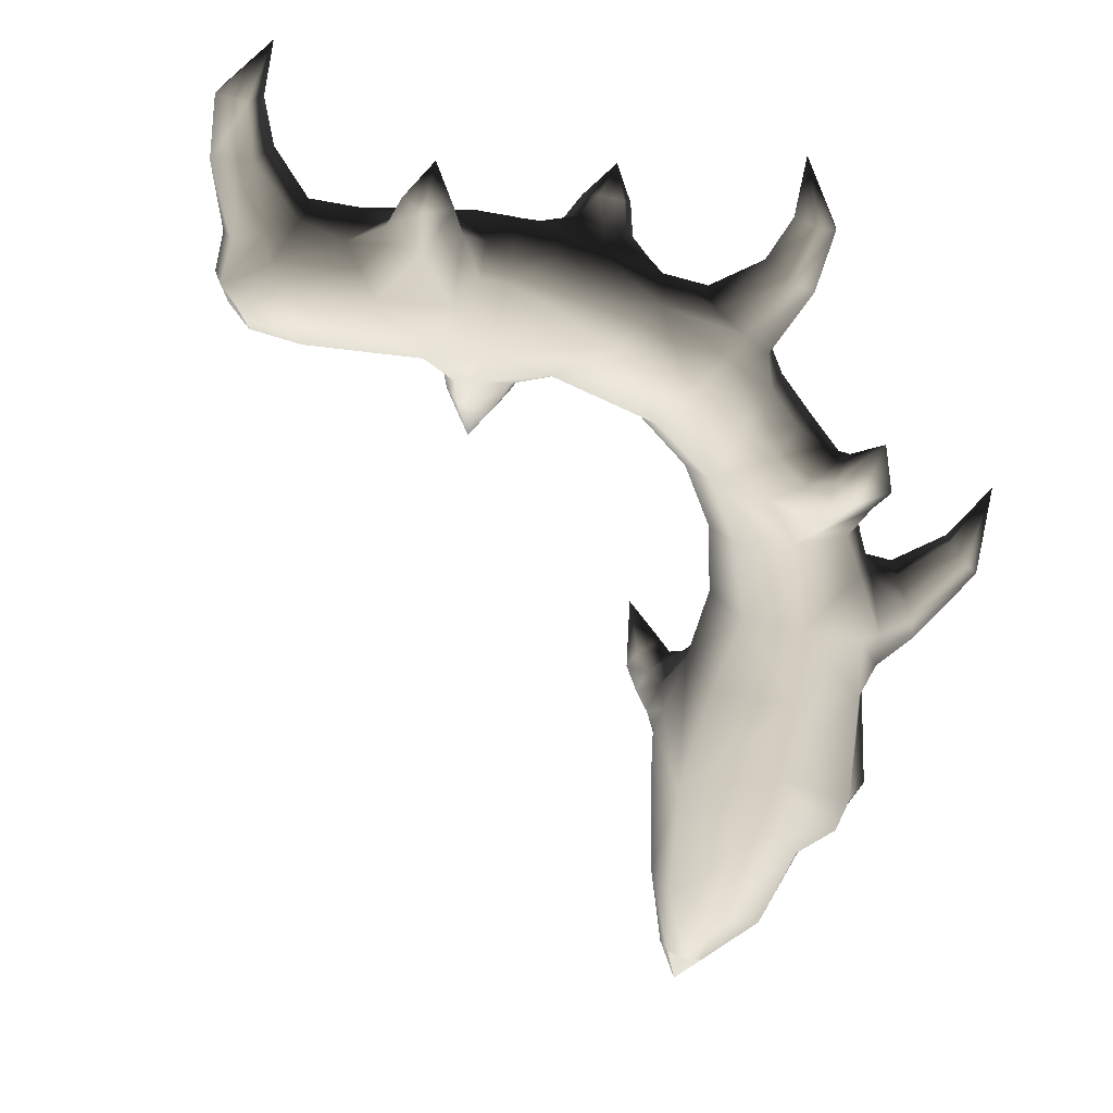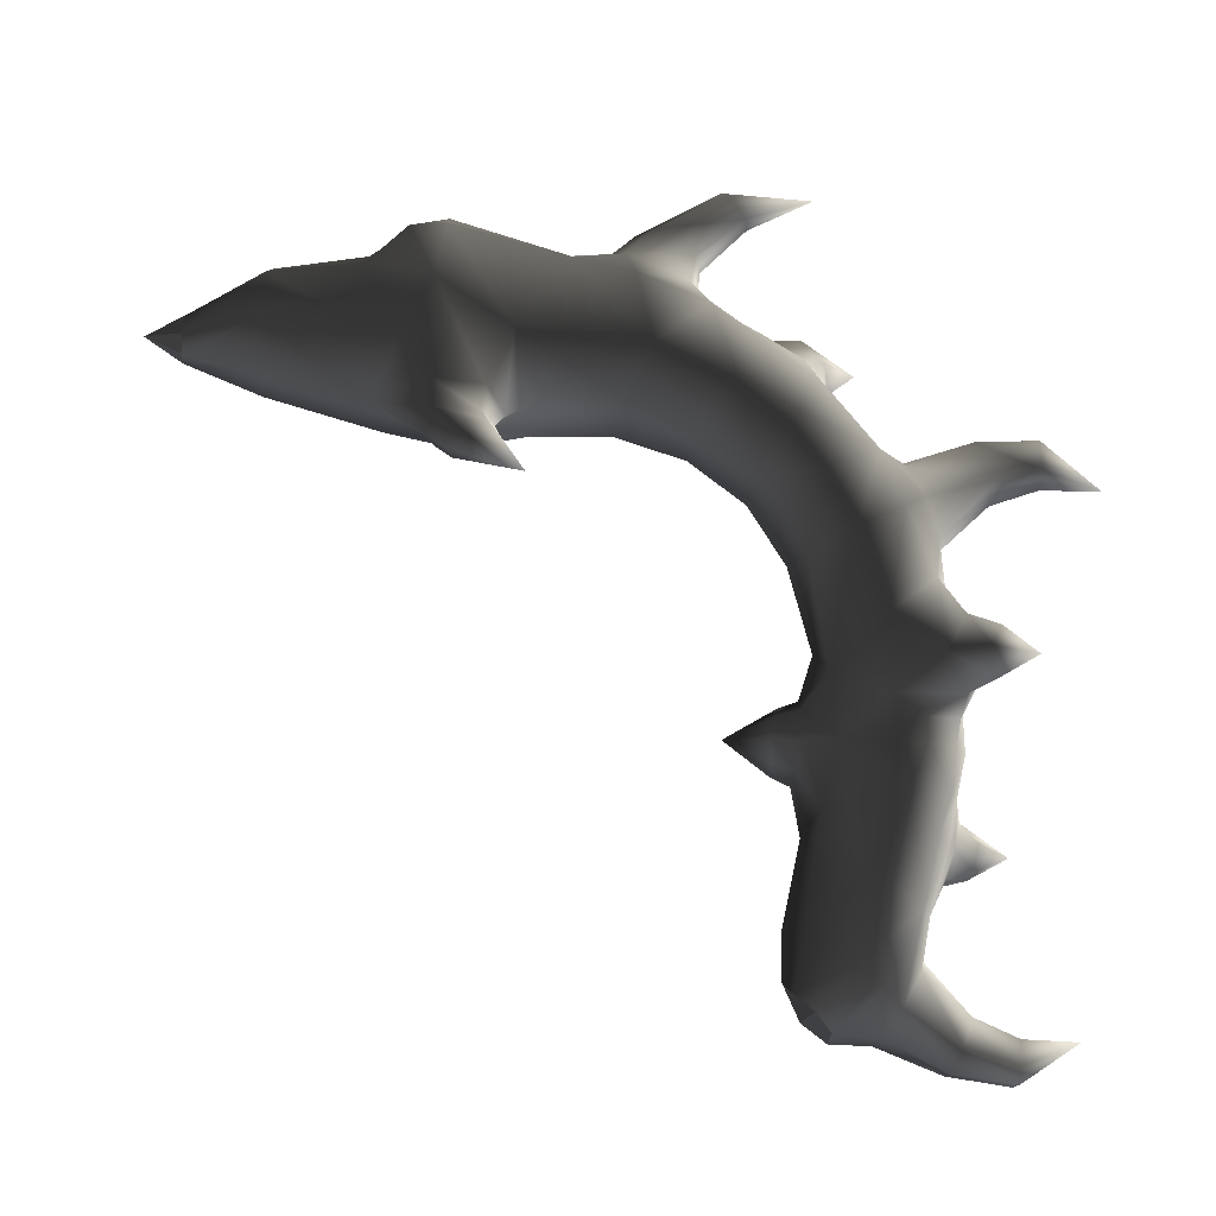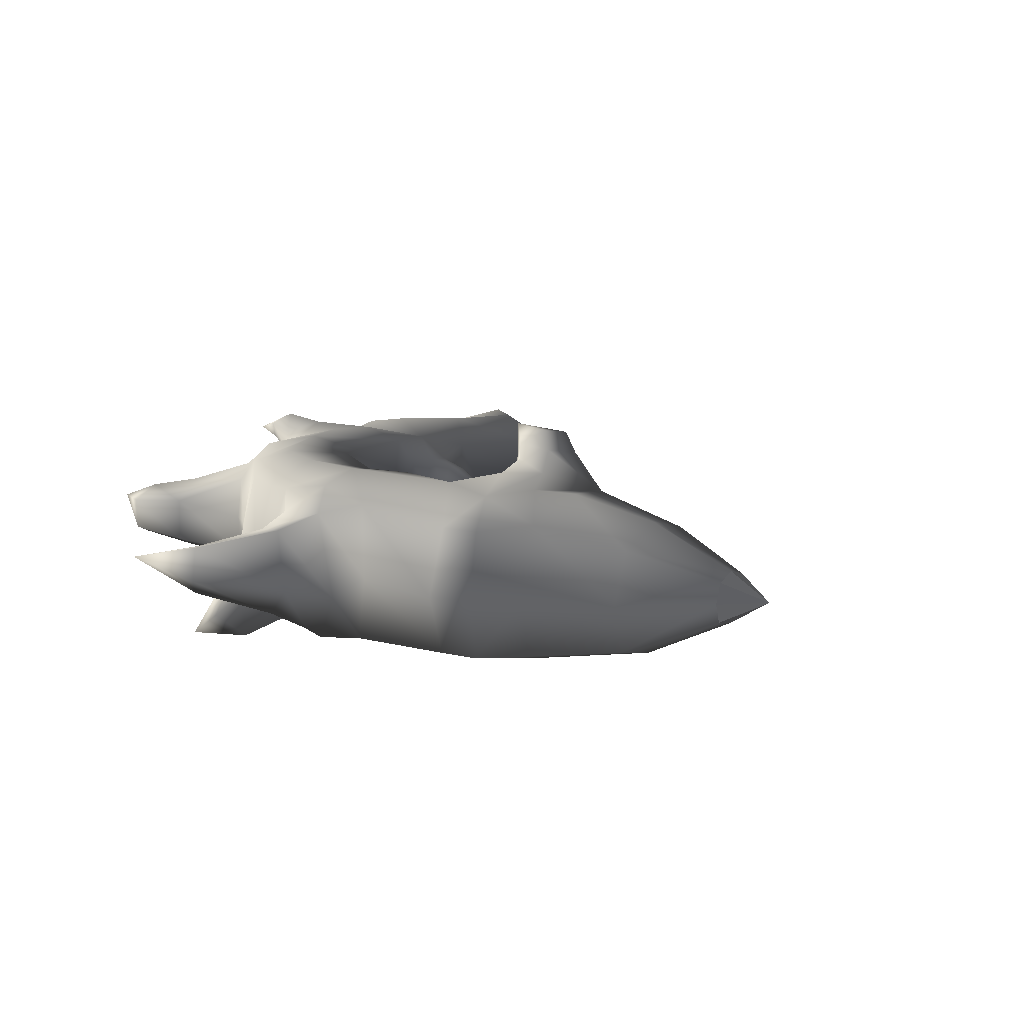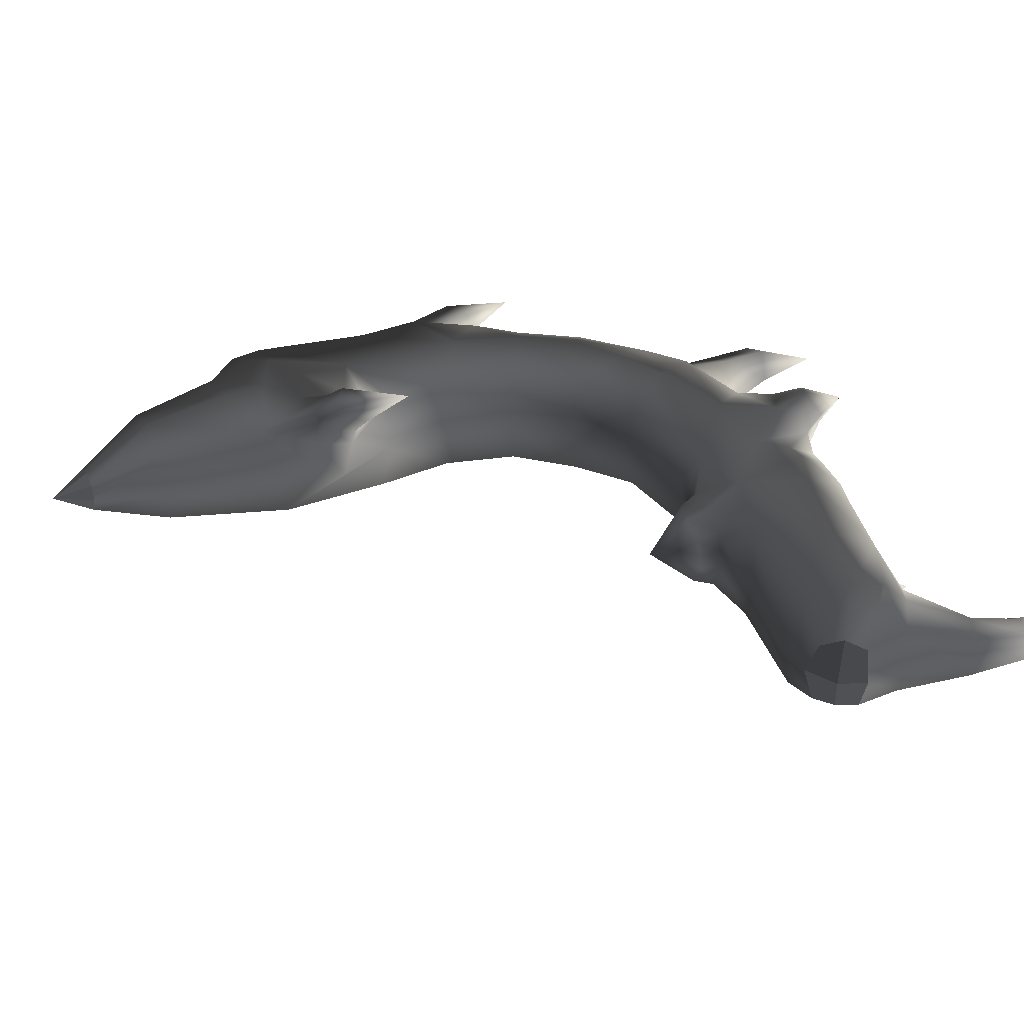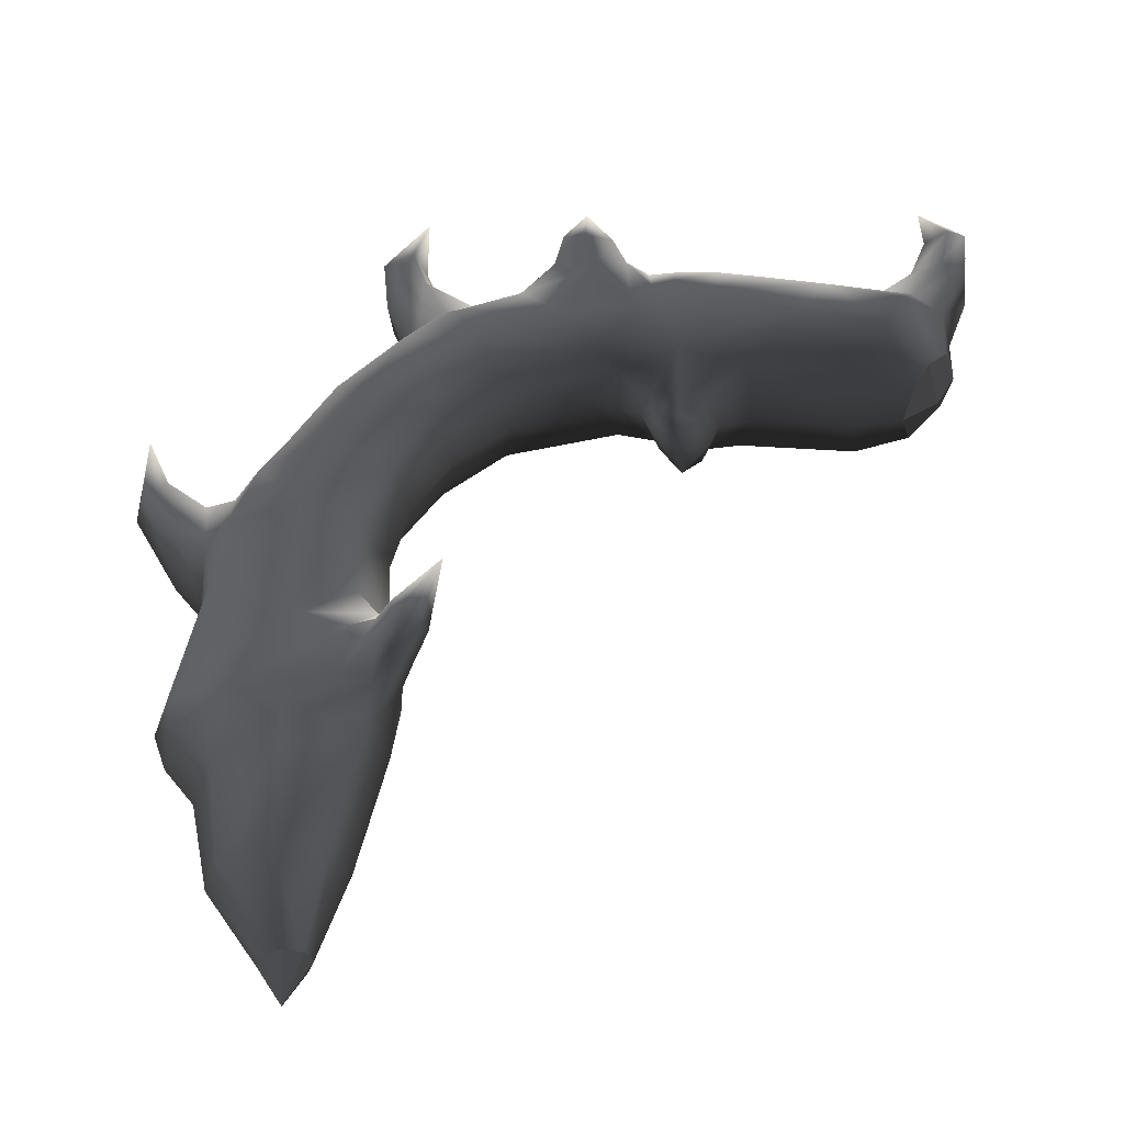
<metadata>
{"format":"obj","ext":"obj","renderer":"f3d","projection":"perspective","resolution":1024,"background":"white","views":[{"elev":-67.5,"azim":167.2,"up":"+Z"},{"elev":79.9,"azim":93.5,"up":"+Z"},{"elev":9.7,"azim":-54.1,"up":"+Z"},{"elev":37.6,"azim":66.1,"up":"+Z"},{"elev":-37.7,"azim":3.4,"up":"+Y"}]}
</metadata>
<code>
v  -172.6 -15.46 54.23
v  -219.2 -13.71 38.74
v  -211.4 -82.25 27.93
v  -175.6 -81.64 41.83
v  -120.5 -2.893 48.21
v  -140.8 -80.77 33.61
v  -110.2 4.065 4.649
v  -130.6 -79.78 2.221
v  -126.4 16.43 -40.93
v  -143.8 -79.45 -31.48
v  -187.4 -1.857 -59.56
v  -179.2 -80.58 -46.63
v  -223.2 -12.56 -50.22
v  -213.7 -81.98 -39.67
v  -237.7 -17.23 -8.541
v  -224.3 -82.45 -7.024
v  -154.3 238.5 53.85
v  -185.6 250.6 36.58
v  -205 218.8 40.59
v  -171 182.9 54.24
v  -113.2 214.9 44.12
v  -133.3 163 48.49
v  -85.3 261.5 48.88
v  -129.6 281.3 54.31
v  -155.5 295.2 38.02
v  -103.2 209.6 3.918
v  -116.7 159 4.394
v  -117.9 216 -39.69
v  -137.7 162.7 -44.38
v  -88.39 261.8 -44.76
v  -75.14 251.2 3.918
v  -178.7 170.7 -62.87
v  -156 233.5 -60.76
v  -220.3 174.1 -62.57
v  -208.7 218.5 -54.68
v  -192.8 243.7 -50.67
v  -205.1 265.1 -44.78
v  -173.3 256 -68.61
v  -129.6 261.9 -61.47
v  -150.4 279.3 -69.22
v  -199.3 256.7 -11.03
v  -210.2 232.9 -8.601
v  -179.8 285.6 0.8511
v  -184.5 288.3 -29.25
v  -54.92 321.9 54.54
v  -72.63 354.1 47.93
v  -110.5 336.9 39.95
v  -93.2 304.2 54.33
v  -38.36 290.4 44.01
v  40.36 309.8 41.28
v  0.0405 346.3 52.36
v  -27.15 377.7 38.37
v  -34.77 280.5 3.918
v  -42.4 291.6 -39.1
v  37.94 311.1 -43.59
v  22.07 301.1 2.537
v  -59.51 323.3 -58.41
v  -97.01 304.9 -59.59
v  -76.24 355.2 -60.57
v  -112.1 338.6 -54
v  -23.83 379.2 -51.64
v  -1.631 346.1 -60.47
v  -230.3 125.3 40.58
v  -176.6 89.24 53.34
v  -220 167.8 49.33
v  -131 110.9 42.18
v  -190.2 111.4 -63.12
v  -233.6 126.2 -54.49
v  -245.1 112 -7.79
v  -246.1 140 -24.94
v  -237.6 159.7 32.22
v  -222.3 205.2 26.5
v  -222.1 210.7 -24.94
v  -235 175.7 -53.51
v  -259.7 178.4 21.02
v  -267.8 165.9 -20.14
v  -292 227.9 7.994
v  -299.8 222.9 -14.51
v  -244 207.7 16.9
v  -275.7 240.6 5.655
v  -243.2 211.4 -20.14
v  -274.1 242.2 -14.51
v  -256.1 188.9 -40.71
v  -287.1 232.6 -25.91
v  -294.6 286.6 -4.405
v  52.08 352.3 48.09
v  83.39 319.3 39.02
v  24.42 385.5 53.11
v  -2.649 396.8 46.75
v  53.61 366.6 -64.76
v  26.04 387.8 -53.42
v  83.39 319.3 -55.46
v  3.528 403 28.61
v  -24.79 389 -5.884
v  22.38 406.8 17
v  20.68 397.7 -17.73
v  -112.2 354.1 -7.736
v  -106.1 358.2 -37.18
v  -123.7 337.7 -8.579
v  -103.9 357.6 21.71
v  -82.03 369 31.53
v  -60.88 380.6 21.71
v  -54.81 384.7 -7.736
v  -63.09 381.2 -37.18
v  -84.98 369.8 -47
v  -128.6 403.4 2.779
v  -127 405 -28.69
v  -99.35 412.8 16.76
v  -89.34 417.4 -18.2
v  -110.1 410.9 -35.68
v  -133 448 -0.2637
v  -131 449.3 -22.61
v  -110 449.1 9.957
v  -101.7 450.4 -15.16
v  -118.4 449.3 -28.15
v  -101.2 491.5 -3.812
v  -113.5 102.8 5.822
v  -130.8 102.8 -43.11
v  -103.2 67.06 27.28
v  -116.2 87.87 48.49
v  -105.5 60.3 -3.479
v  -250.6 39.57 -49.77
v  -267.9 36.32 -7.94
v  -250.4 38.61 36.34
v  -208.8 33.66 52.5
v  -134.8 73.93 56.28
v  -136.6 36.68 59.36
v  -195.1 48.75 -59.13
v  -113 48.33 72.26
v  -96.95 35.7 69.85
v  -101.2 60.4 84.31
v  -86.82 50.87 82.54
v  -115.4 71.89 64.46
v  -106 77.91 74.07
v  -99.04 85.16 65.42
v  -107.1 81.42 56.12
v  -93.77 66.09 45.57
v  -84.46 73.81 59.02
v  -90.35 43.42 56.86
v  -99.82 37 36.72
v  -80.29 55.73 71.06
v  -71.39 104.8 83.17
v  -150.9 313.9 -10.98
v  -160.5 304.7 -49.55
v  -137.3 315.6 -51.19
v  -126.8 293.8 -63.15
v  -173.4 307.5 -64.83
v  -192.8 302.8 -51.3
v  -211.5 286.2 -62.48
v  -186.3 279.5 -81.79
v  -165.8 291.2 -81.02
v  -193 326.7 -84.31
v  -187.8 -137.3 -5.1
v  -183.8 -137.3 -17.87
v  -182.9 -137.3 8.57
v  -170.5 -137.3 -20.61
v  -156.8 -137.3 -14.69
v  -151.6 -137.3 -1.513
v  -155.5 -137.3 10.77
v  -169 -137.3 14
v  64.84 292.9 24.08
v  83.39 294.6 22.1
v  68.79 277.5 18.64
v  83.39 274.9 14.98
v  55.6 292.7 0.1928
v  63.73 294.1 -28.6
v  67.91 278.4 -22.97
v  61.17 279 -0.1936
v  83.39 294.6 -38.54
v  83.39 274.9 -31.42
v  83.39 243.4 -8.219
v  53.12 403.4 -7.735
v  40.34 409.4 21.93
v  64.99 397.7 30.82
v  49.15 400.4 41.64
v  83.39 395 35.01
v  83.39 406.5 -8.219
v  54.4 395.4 -51.18
v  83.39 395 -51.45
v  66.45 374.1 45.39
v  83.39 374.7 48.55
v  83.39 374.7 -64.99
v  28.66 424.5 32.24
v  39.43 418.5 47.32
v  4.208 419.5 51.44
v  9.68 422.5 39.72
v  19.86 413.2 58.58
v  20.8 446.7 44.59
v  -258.8 10.12 -8.391
v  -247.3 12.82 35.73
v  -247.1 13.59 -50.65
v  -173.6 17.55 53.95
v  -103.4 38.69 9.765
v  -169.7 -166.6 -3.307
v  225.4 332.2 -70.98
v  239.4 352.8 -64.37
v  271.8 323.2 -39.16
v  257.3 312.2 -47.4
v  208.9 300.7 -60.45
v  247 298.3 -44.28
v  126.4 308.4 -57.72
v  166.7 344.9 -68.8
v  193.9 376.4 -54.81
v  205.3 290.7 -20.36
v  241.2 292.4 -18.51
v  212.9 301.9 22.66
v  248.8 298.4 9.383
v  128.8 309.7 27.15
v  144.7 299.7 -18.98
v  230 333.5 41.97
v  259.5 312.6 17.89
v  243 353.8 44.13
v  272.7 324.2 14.68
v  190.6 377.8 35.2
v  168.4 344.8 44.03
v  114.7 351 -64.53
v  142.4 384.2 -69.55
v  169.4 395.4 -63.18
v  113.2 365.2 48.32
v  140.7 386.4 36.98
v  163.2 401.6 -45.05
v  191.6 387.7 -10.55
v  144.4 405.4 -33.44
v  146.1 396.3 1.293
v  279 352.7 -8.703
v  272.9 356.8 20.74
v  279.4 323.7 -11.35
v  270.7 356.2 -38.15
v  248.8 367.6 -47.96
v  227.7 379.2 -38.15
v  221.6 383.4 -8.703
v  229.9 379.8 20.74
v  251.8 368.4 30.56
v  295.4 402.1 -19.22
v  293.8 403.6 12.25
v  266.1 411.4 -33.2
v  256.1 416 1.762
v  276.9 409.6 19.25
v  299.8 446.6 -16.17
v  297.8 448 6.167
v  276.8 447.7 -26.4
v  268.5 449 -1.28
v  285.2 447.9 11.71
v  267.9 490.1 -12.63
v  101.9 291.6 -40.52
v  97.99 276.1 -35.08
v  111.2 291.4 -16.63
v  103 292.7 12.16
v  98.86 277 6.533
v  105.6 277.6 -16.24
v  113.7 402 -8.703
v  126.4 408 -38.37
v  101.8 396.3 -47.26
v  117.6 399.1 -58.07
v  112.4 394.1 34.74
v  100.3 372.7 -61.83
v  138.1 423.1 -48.68
v  127.3 417.1 -63.76
v  162.6 418.2 -67.88
v  157.1 421.1 -56.16
v  146.9 411.9 -75.02
v  146 445.3 -61.03
v  266.7 305.5 -16.19
g stone_arch_half_01_lava
f 1 2 3 4
f 5 1 4 6
f 7 5 6 8
f 9 7 8 10
f 11 9 10 12
f 13 11 12 14
f 15 13 14 16
f 2 15 16 3
f 17 18 19 20
f 21 17 20 22
f 17 21 23 24
f 18 17 24 25
f 26 21 22 27
f 28 26 27 29
f 26 28 30 31
f 21 26 31 23
f 29 32 33 28
f 32 34 35 33
f 33 36 37 38
f 39 33 38 40
f 33 39 30 28
f 41 36 35 42
f 18 41 42 19
f 41 18 25 43
f 37 41 43 44
f 36 41 37
f 45 46 47 48
f 49 45 48 23
f 45 49 50 51
f 46 45 51 52
f 53 49 23 31
f 54 53 31 30
f 53 54 55 56
f 49 53 56 50
f 57 54 30 58
f 59 57 58 60
f 57 59 61 62
f 54 57 62 55
f 63 64 20 65
f 64 66 22 20
f 19 65 20
f 32 67 68 34
f 68 69 70
f 71 70 69 63
f 63 65 71
f 72 71 65 19
f 73 72 19 42
f 42 35 73
f 74 73 35 34
f 70 74 34 68
f 75 76 70 71
f 76 75 77 78
f 79 75 71 72
f 75 79 80 77
f 81 79 72 73
f 79 81 82 80
f 83 81 73 74
f 76 83 74 70
f 83 76 78 84
f 81 83 84 82
f 78 77 85
f 77 80 85
f 80 82 85
f 82 84 85
f 84 78 85
f 86 51 50 87
f 88 51 86
f 52 51 88 89
f 90 62 61 91
f 62 90 92 55
f 93 94 52 89
f 94 93 95 96
f 61 94 96 91
f 97 98 60 99
f 100 97 99 47
f 101 100 47 46
f 102 101 46 52
f 103 102 52 94
f 104 103 94 61
f 105 104 61 59
f 98 105 59 60
f 106 107 98 97
f 97 100 106
f 108 106 100 101
f 101 102 108
f 109 108 102 103
f 103 104 109
f 110 109 104 105
f 107 110 105 98
f 107 106 111 112
f 106 108 113 111
f 108 109 114 113
f 110 107 112 115
f 109 110 115 114
f 112 111 116
f 111 113 116
f 113 114 116
f 114 115 116
f 115 112 116
f 29 27 117 118
f 117 27 22 66
f 119 117 66 120
f 121 117 119
f 122 123 69 68
f 123 124 63 69
f 124 125 64 63
f 126 64 125 127
f 64 126 120 66
f 128 122 68 67
f 129 127 5 130
f 131 129 130 132
f 133 126 127 129
f 134 133 129 131
f 133 134 135 136
f 126 133 136 120
f 137 119 120 136
f 138 137 136 135
f 139 140 119 137
f 141 139 137 138
f 139 141 132 130
f 140 139 130 5
f 132 142 131
f 131 142 134
f 135 134 142
f 135 142 138
f 138 142 141
f 132 141 142
f 143 144 44 43
f 43 25 143
f 143 25 47 99
f 145 143 99 60
f 144 143 145
f 146 58 30 39
f 39 40 146
f 146 40 144 145
f 58 146 145 60
f 24 23 48
f 24 48 47 25
f 144 147 148 44
f 149 37 44 148
f 150 38 37 149
f 38 150 151 40
f 40 151 147 144
f 148 147 152
f 148 152 149
f 149 152 150
f 151 150 152
f 147 151 152
f 153 16 14 154
f 16 153 155 3
f 156 12 10 157
f 12 156 154 14
f 158 8 6 159
f 8 158 157 10
f 160 4 3 155
f 4 160 159 6
f 161 162 87 50
f 162 161 163 164
f 165 161 50 56
f 166 165 56 55
f 165 166 167 168
f 161 165 168 163
f 169 166 55 92
f 166 169 170 167
f 164 163 171
f 163 168 171
f 168 167 171
f 167 170 171
f 172 96 95 173
f 174 172 173 175
f 172 174 176 177
f 178 172 177 179
f 172 178 91 96
f 180 86 87 181
f 174 180 181 176
f 175 180 174
f 86 180 175 88
f 91 178 90
f 182 90 178 179
f 92 90 182
f 183 173 95
f 175 173 183 184
f 93 89 185 186
f 95 93 186 183
f 89 88 187 185
f 88 175 184 187
f 184 183 188
f 183 186 188
f 186 185 188
f 185 187 188
f 187 184 188
f 189 15 2 190
f 123 189 190 124
f 189 123 122 191
f 15 189 191 13
f 192 1 5 127
f 2 1 192
f 193 7 9 121
f 140 193 121 119
f 193 140 5 7
f 13 191 11
f 128 11 191 122
f 9 11 128
f 127 125 192
f 125 124 190
f 125 190 2 192
f 29 118 67 32
f 35 36 33
f 9 118 117 121
f 9 128 67 118
f 153 154 194
f 155 153 194
f 156 157 194
f 154 156 194
f 158 159 194
f 157 158 194
f 160 155 194
f 159 160 194
f 195 196 197 198
f 199 195 198 200
f 195 199 201 202
f 196 195 202 203
f 204 199 200 205
f 206 204 205 207
f 204 206 208 209
f 199 204 209 201
f 210 206 207 211
f 212 210 211 213
f 210 212 214 215
f 206 210 215 208
f 216 202 201 92
f 217 202 216
f 203 202 217 218
f 219 215 214 220
f 215 219 87 208
f 221 222 203 218
f 222 221 223 224
f 214 222 224 220
f 225 226 213 227
f 228 225 227 197
f 229 228 197 196
f 230 229 196 203
f 231 230 203 222
f 232 231 222 214
f 233 232 214 212
f 226 233 212 213
f 234 235 226 225
f 225 228 234
f 236 234 228 229
f 229 230 236
f 237 236 230 231
f 231 232 237
f 238 237 232 233
f 235 238 233 226
f 235 234 239 240
f 234 236 241 239
f 236 237 242 241
f 238 235 240 243
f 237 238 243 242
f 240 239 244
f 239 241 244
f 241 242 244
f 242 243 244
f 243 240 244
f 245 169 92 201
f 169 245 246 170
f 247 245 201 209
f 248 247 209 208
f 247 248 249 250
f 245 247 250 246
f 162 248 208 87
f 248 162 164 249
f 170 246 171
f 246 250 171
f 250 249 171
f 249 164 171
f 251 224 223 252
f 253 251 252 254
f 251 253 179 177
f 255 251 177 176
f 251 255 220 224
f 256 216 92 182
f 253 256 182 179
f 254 256 253
f 216 256 254 217
f 220 255 219
f 181 219 255 176
f 87 219 181
f 257 252 223
f 254 252 257 258
f 221 218 259 260
f 223 221 260 257
f 218 217 261 259
f 217 254 258 261
f 258 257 262
f 257 260 262
f 260 259 262
f 259 261 262
f 261 258 262
f 227 213 211 263
f 207 205 263 211
f 200 198 263 205
f 227 263 198 197

</code>
